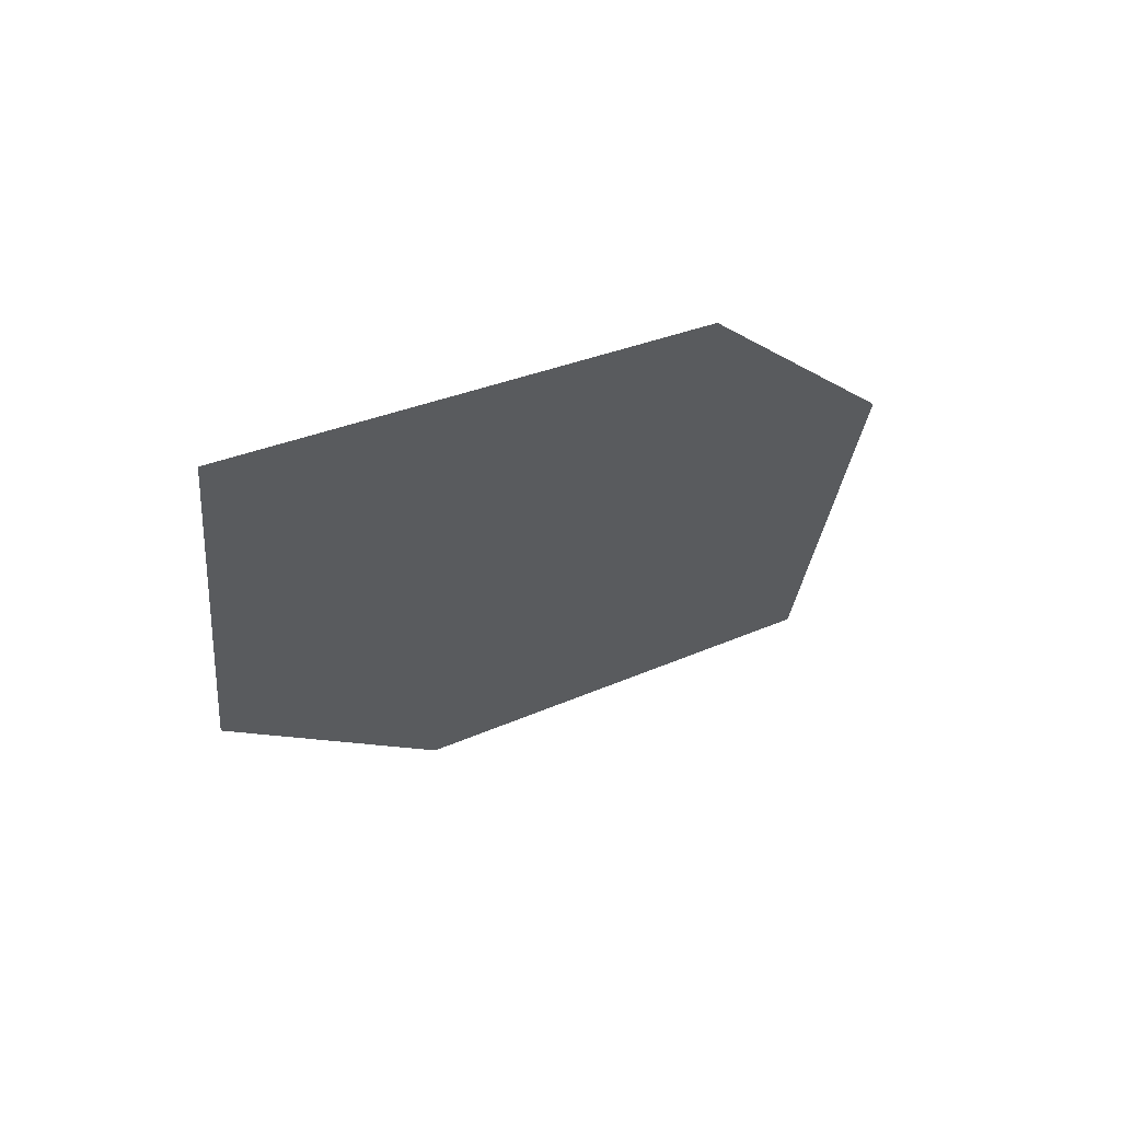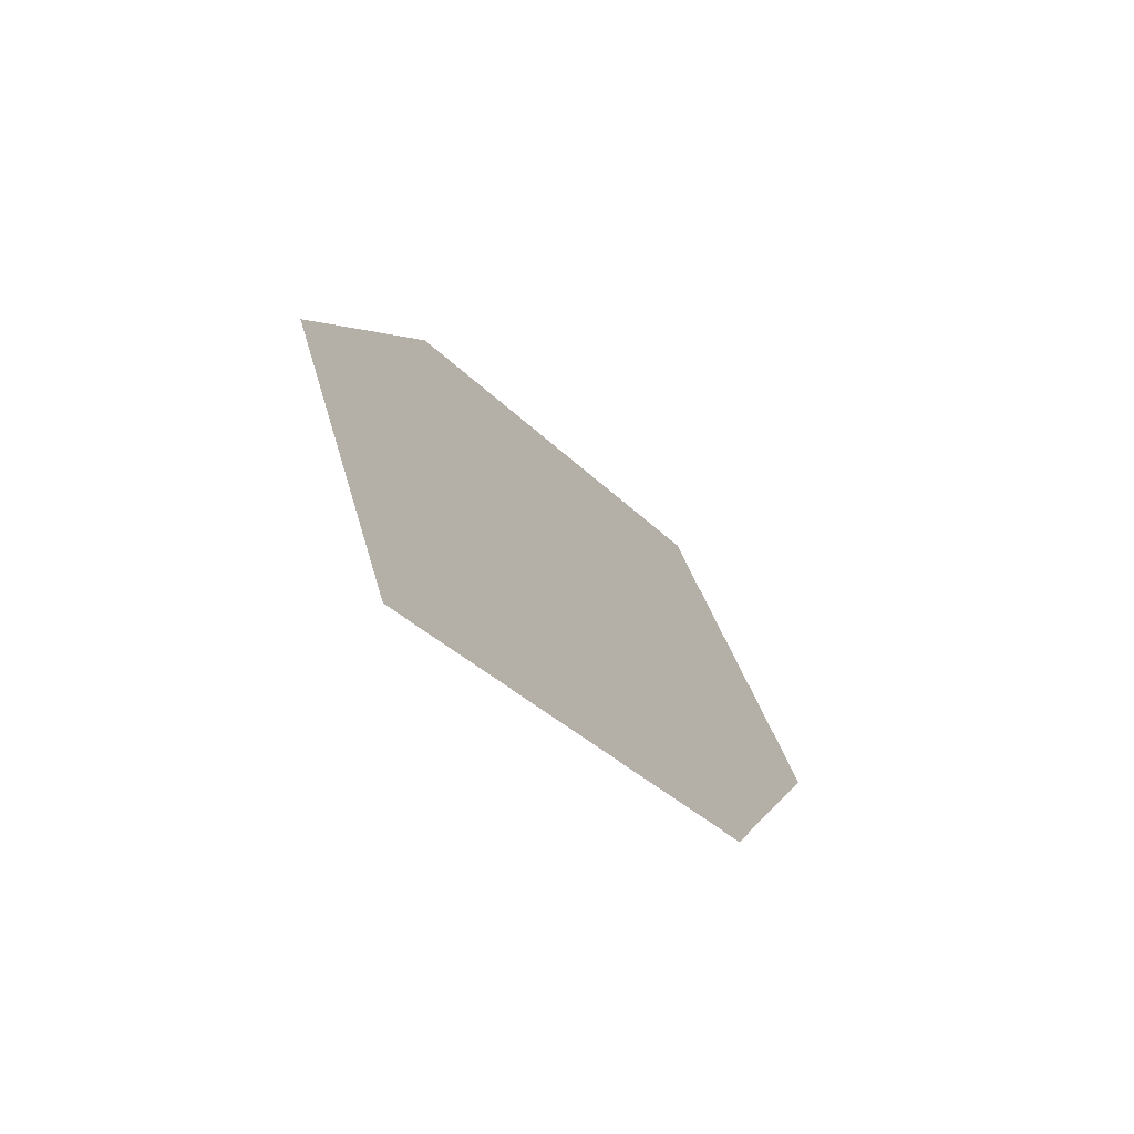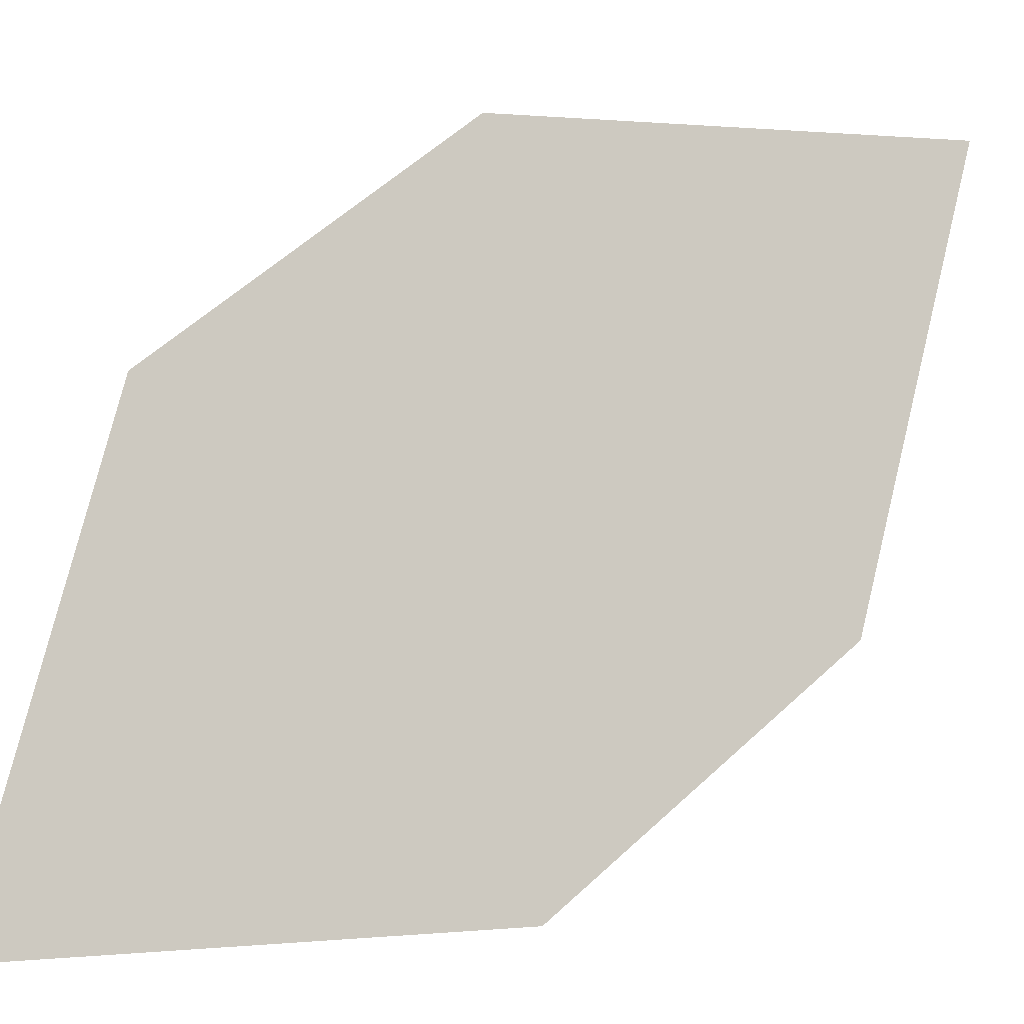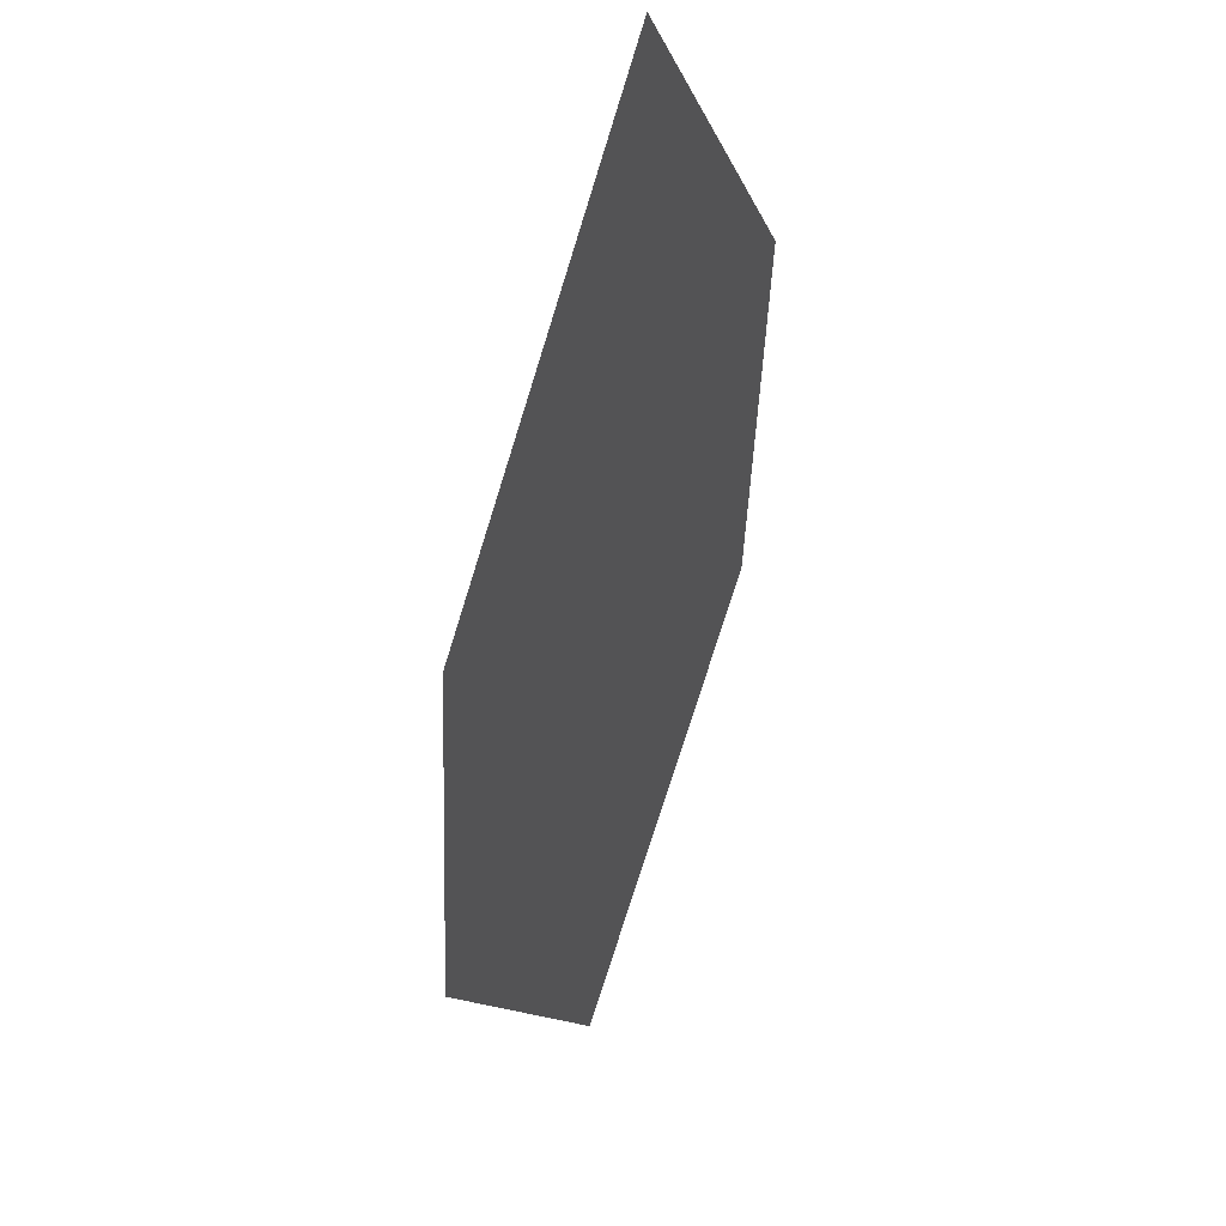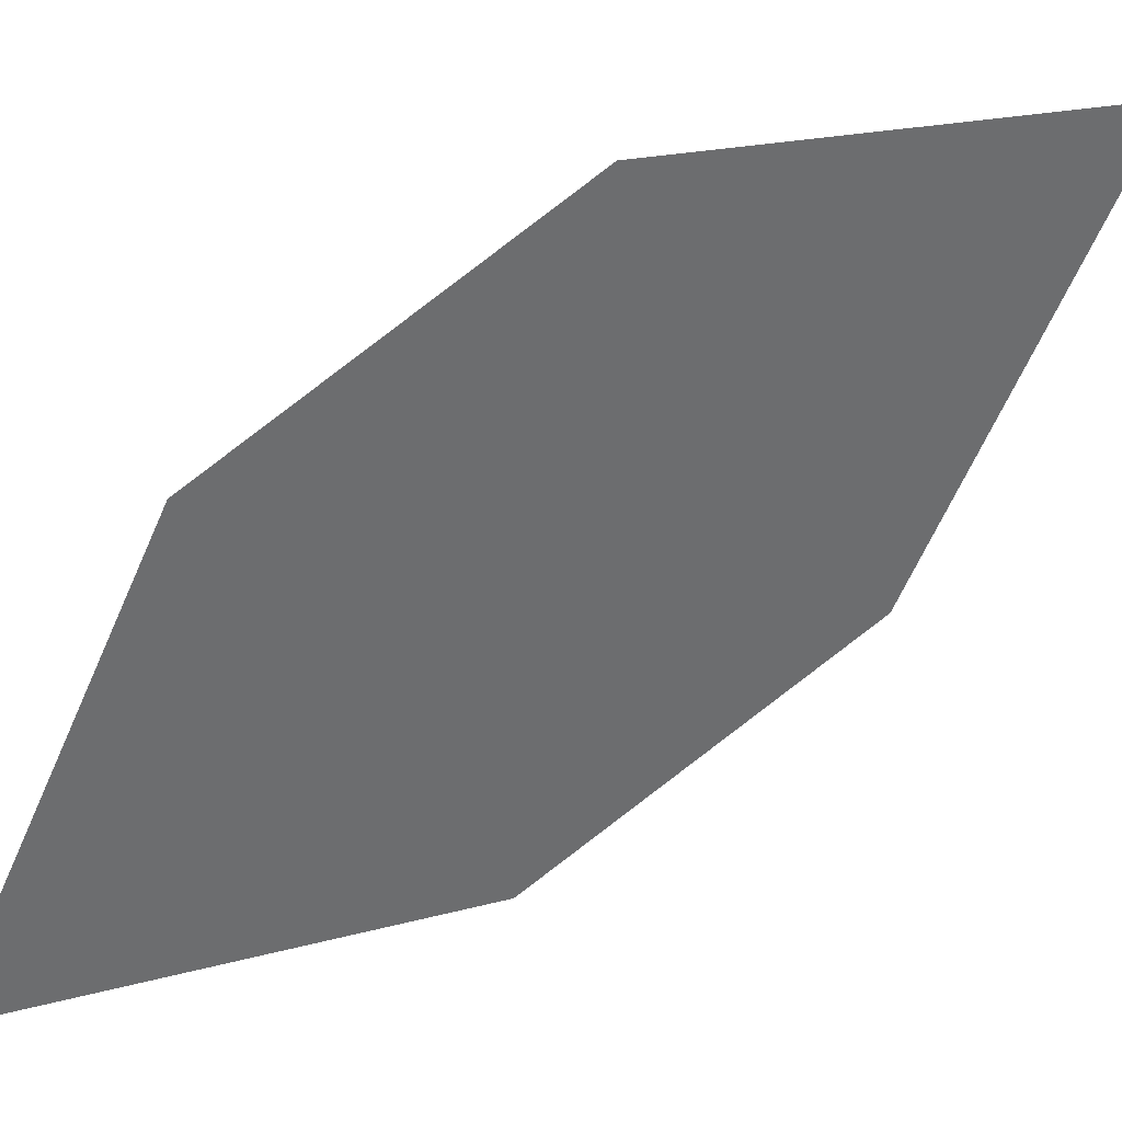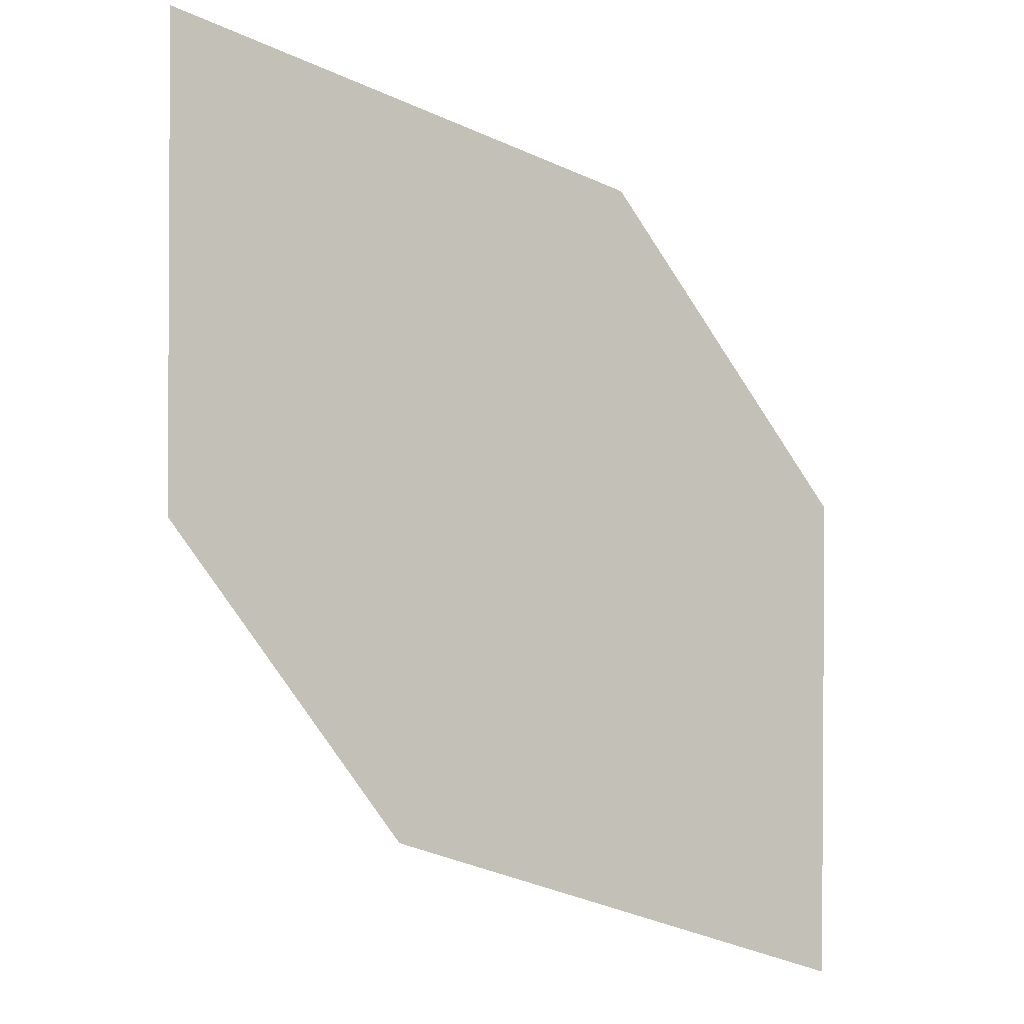
<metadata>
{"format":"obj","ext":"obj","renderer":"f3d","projection":"perspective","resolution":1024,"background":"white","views":[{"elev":42.1,"azim":169.3,"up":"+Y"},{"elev":-41.9,"azim":-30.1,"up":"+Y"},{"elev":-78.0,"azim":-93.7,"up":"+Z"},{"elev":-0.6,"azim":130.1,"up":"+Y"},{"elev":-35.8,"azim":-105.0,"up":"+Z"},{"elev":-22.0,"azim":-178.1,"up":"+Y"}]}
</metadata>
<code>
o leaves.212
v -0.1758 -0.08971 1.525
v -0.221 -0.09906 1.547
v -0.2423 -0.1749 1.587
v -0.1749 -0.1372 1.544
v -0.1971 -0.1656 1.565
v -0.2432 -0.1275 1.568
f 1 2 6 3
f 1 3 5 4

</code>
